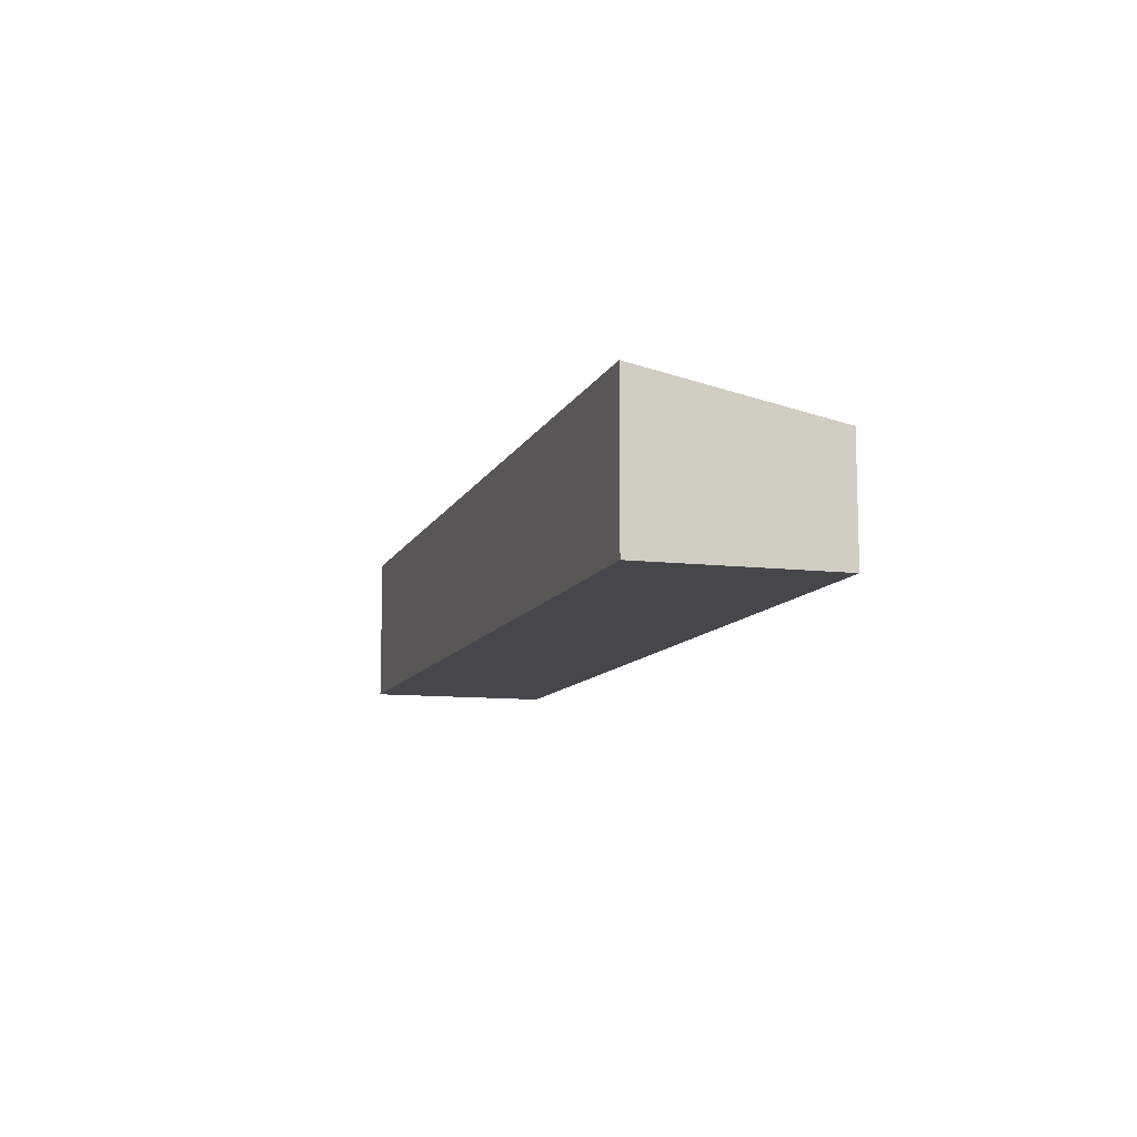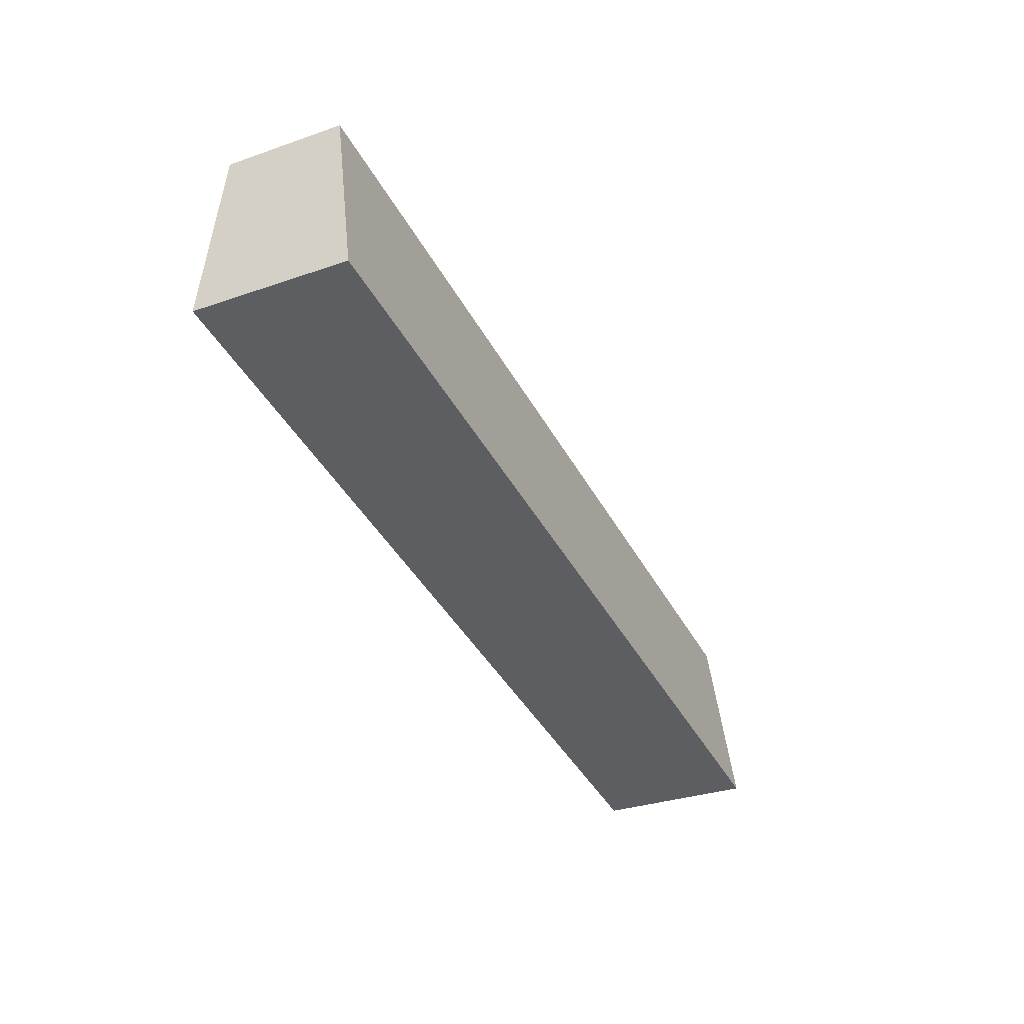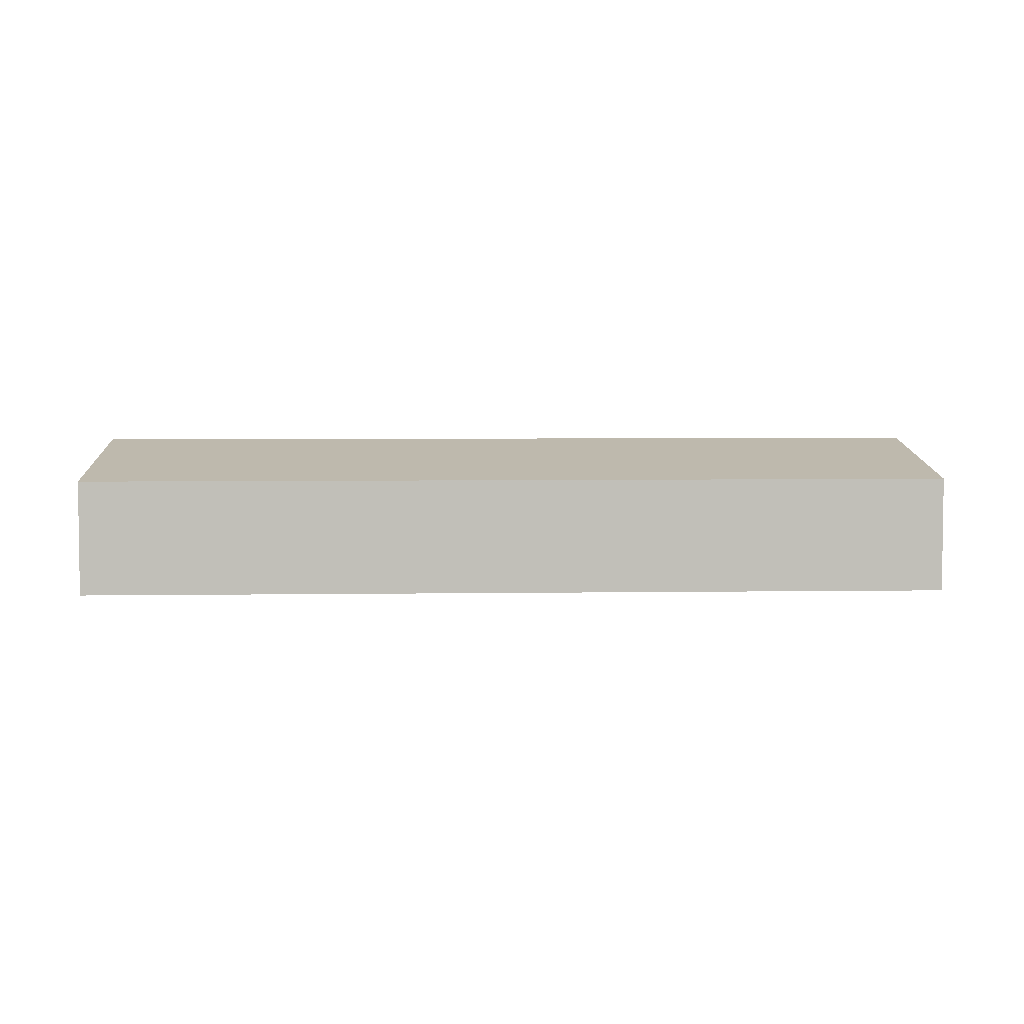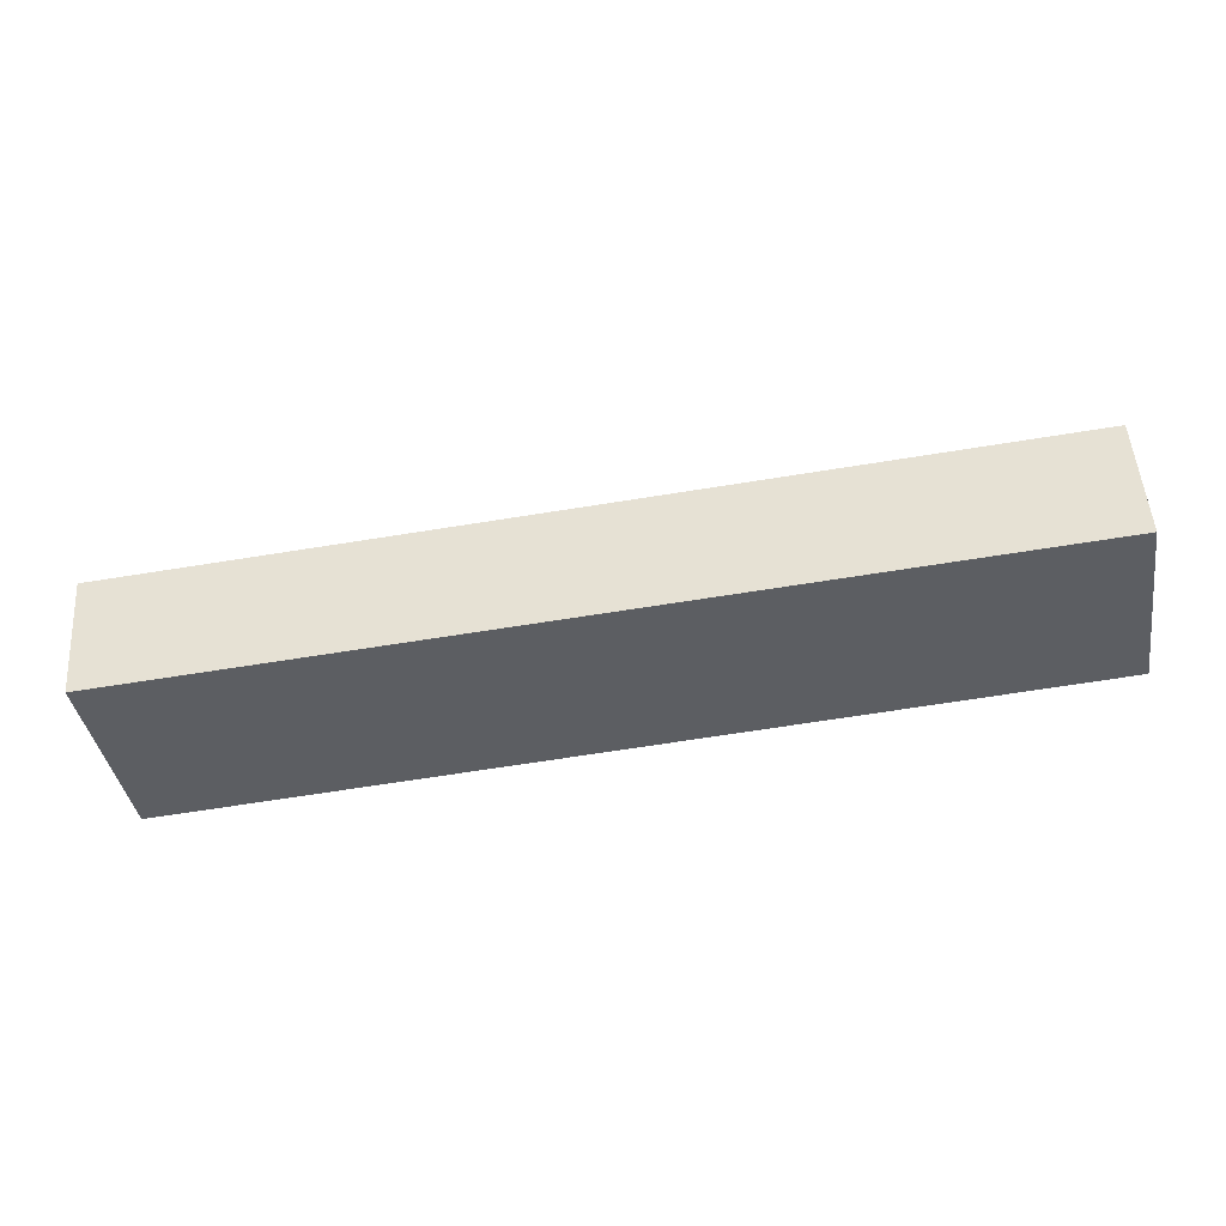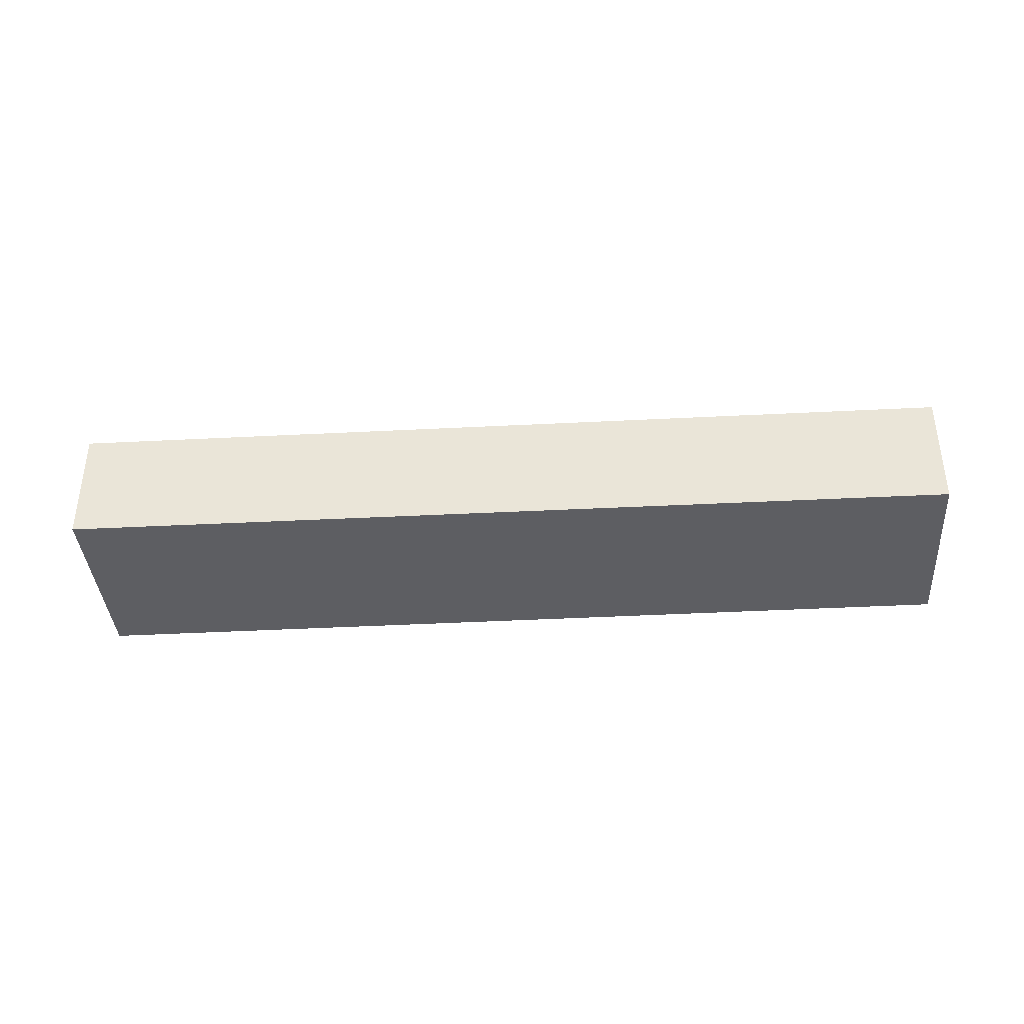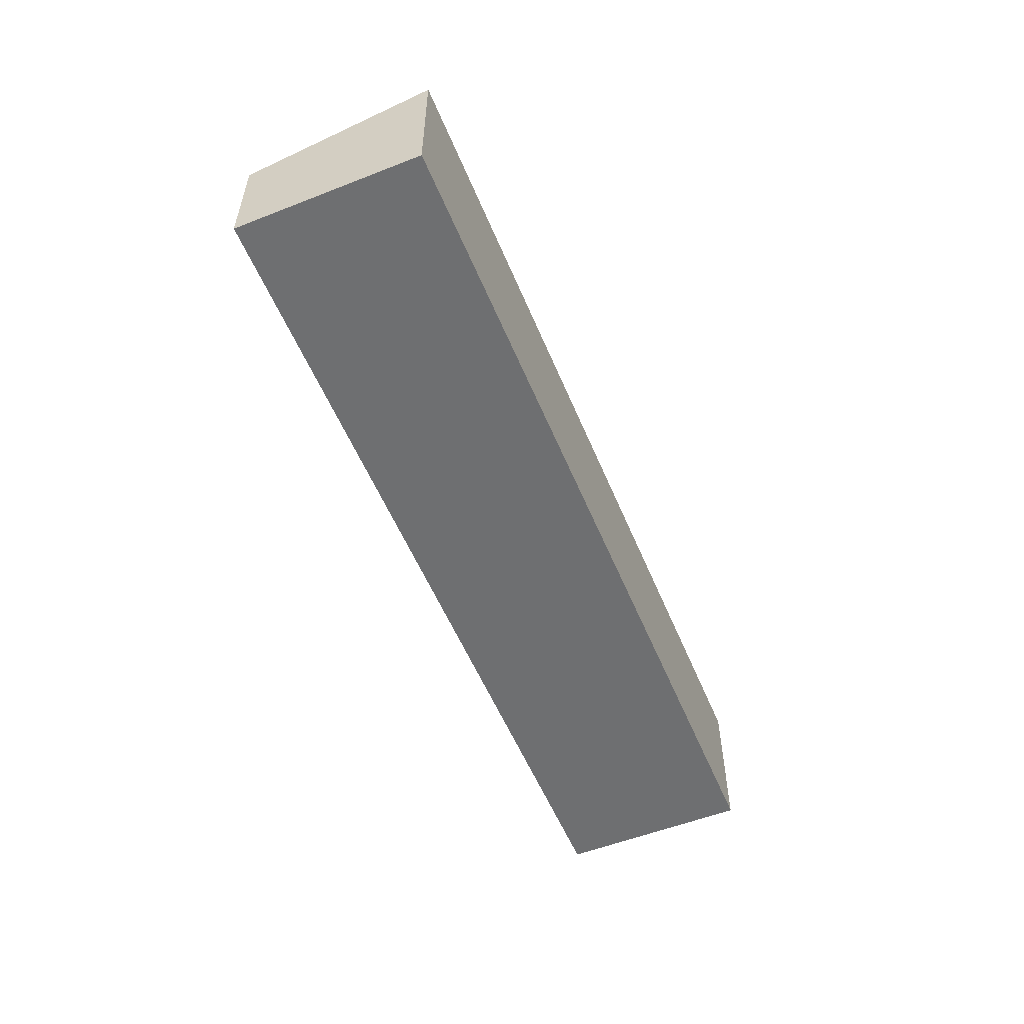
<metadata>
{"format":"obj","ext":"obj","renderer":"f3d","projection":"perspective","resolution":1024,"background":"white","views":[{"elev":-10.4,"azim":-115.6,"up":"+Y"},{"elev":-31.1,"azim":116.4,"up":"+Z"},{"elev":4.2,"azim":-11.4,"up":"+Y"},{"elev":51.2,"azim":-3.9,"up":"+Z"},{"elev":-38.5,"azim":-4.8,"up":"+Y"},{"elev":-54.5,"azim":103.6,"up":"+Y"}]}
</metadata>
<code>
v  22.91 3.038 3.425
v  0.789 3.987 -4.962
v  0 3.023 1.851e-16
v  1.743 3.987 -4.816
v  23.68 3.987 -1.459
v  0.789 3.038e-16 -4.962
v  0 0 0
v  22.91 -2.097e-16 3.425
v  23.68 8.934e-17 -1.459
v  1.743 2.949e-16 -4.816
g defaultobject
f 1 2 3
f 2 1 4
f 4 1 5
f 6 3 2
f 3 6 7
f 3 8 1
f 8 3 7
f 1 9 5
f 9 1 8
f 4 6 2
f 6 4 10
f 10 4 5
f 10 5 9
f 6 8 7
f 8 6 10
f 8 10 9

</code>
